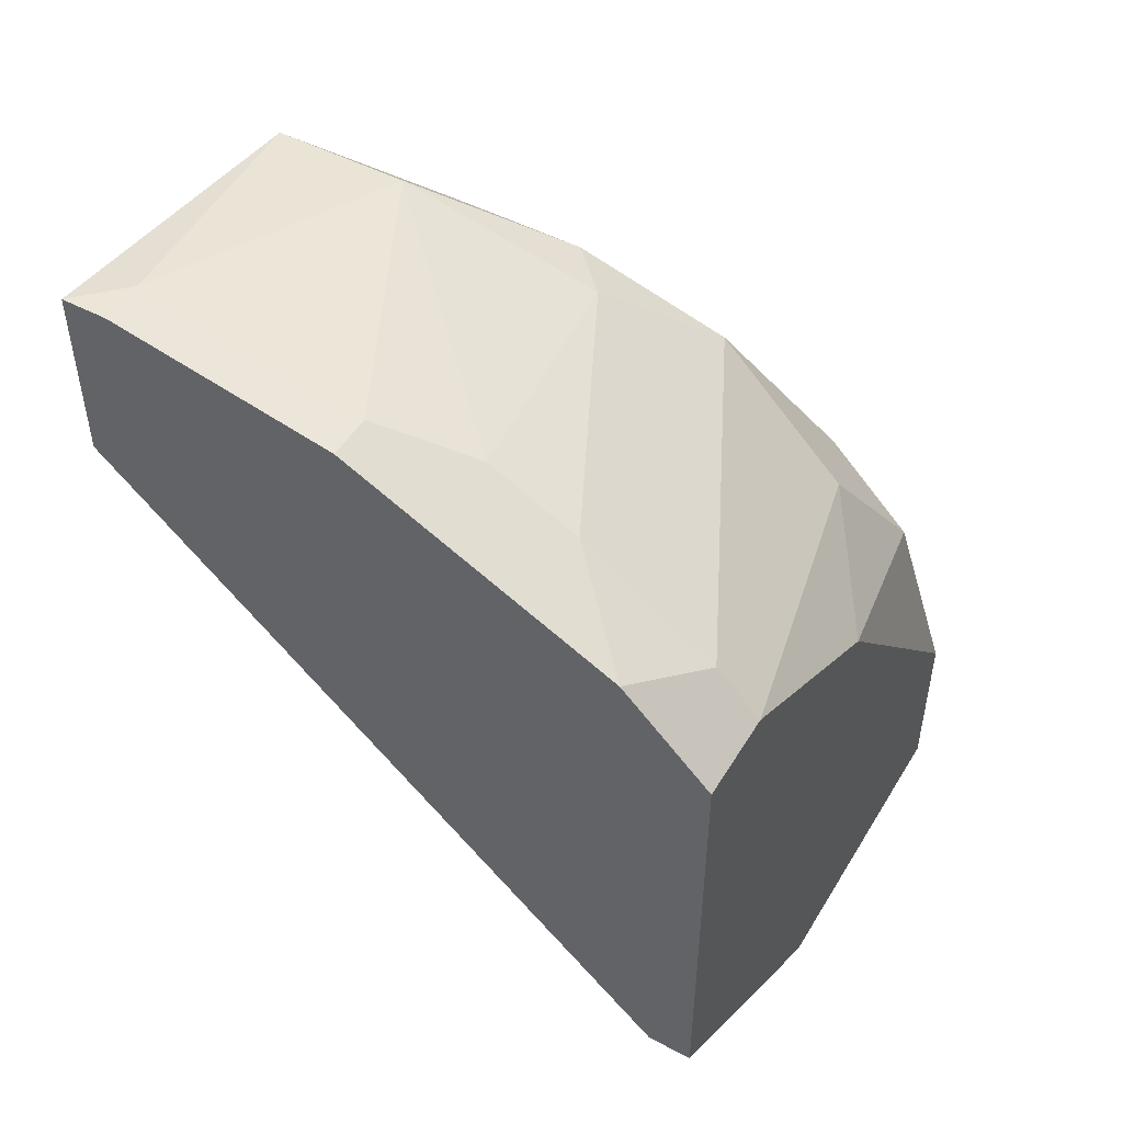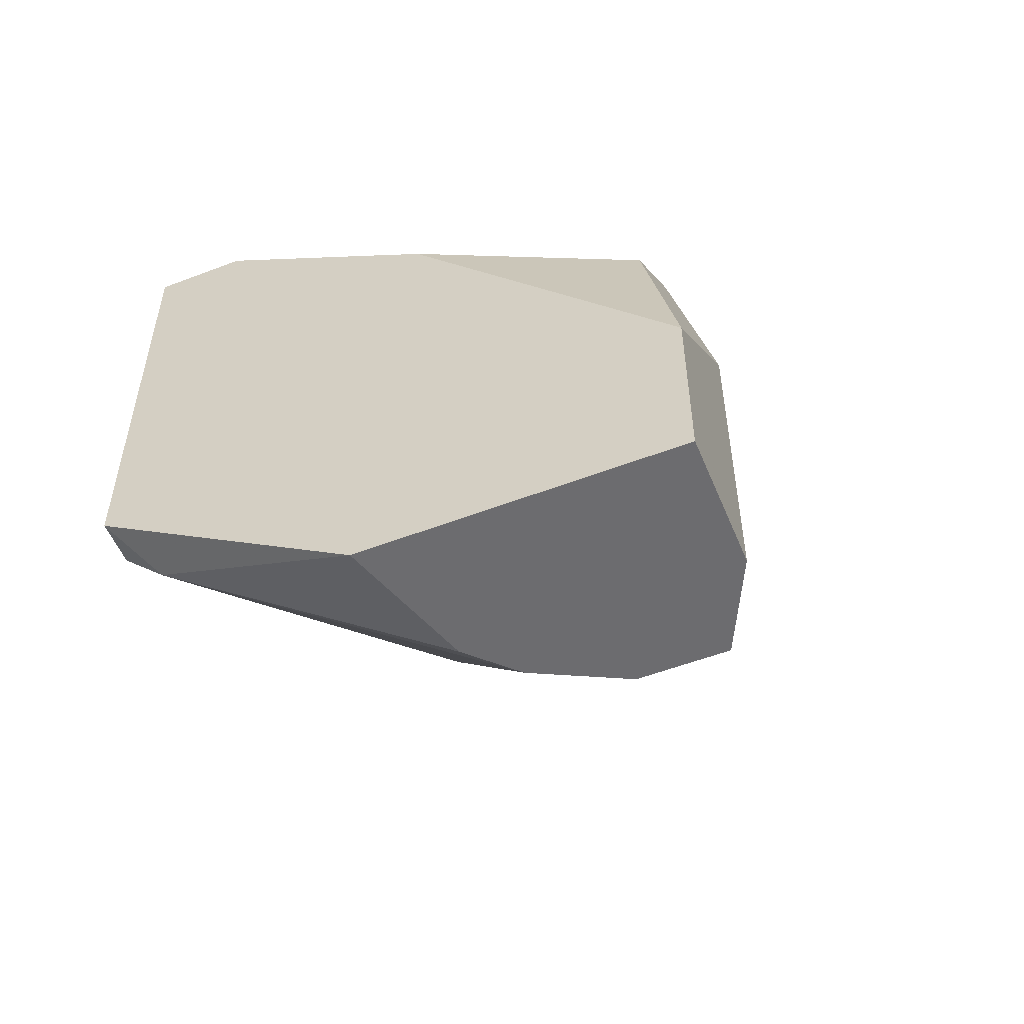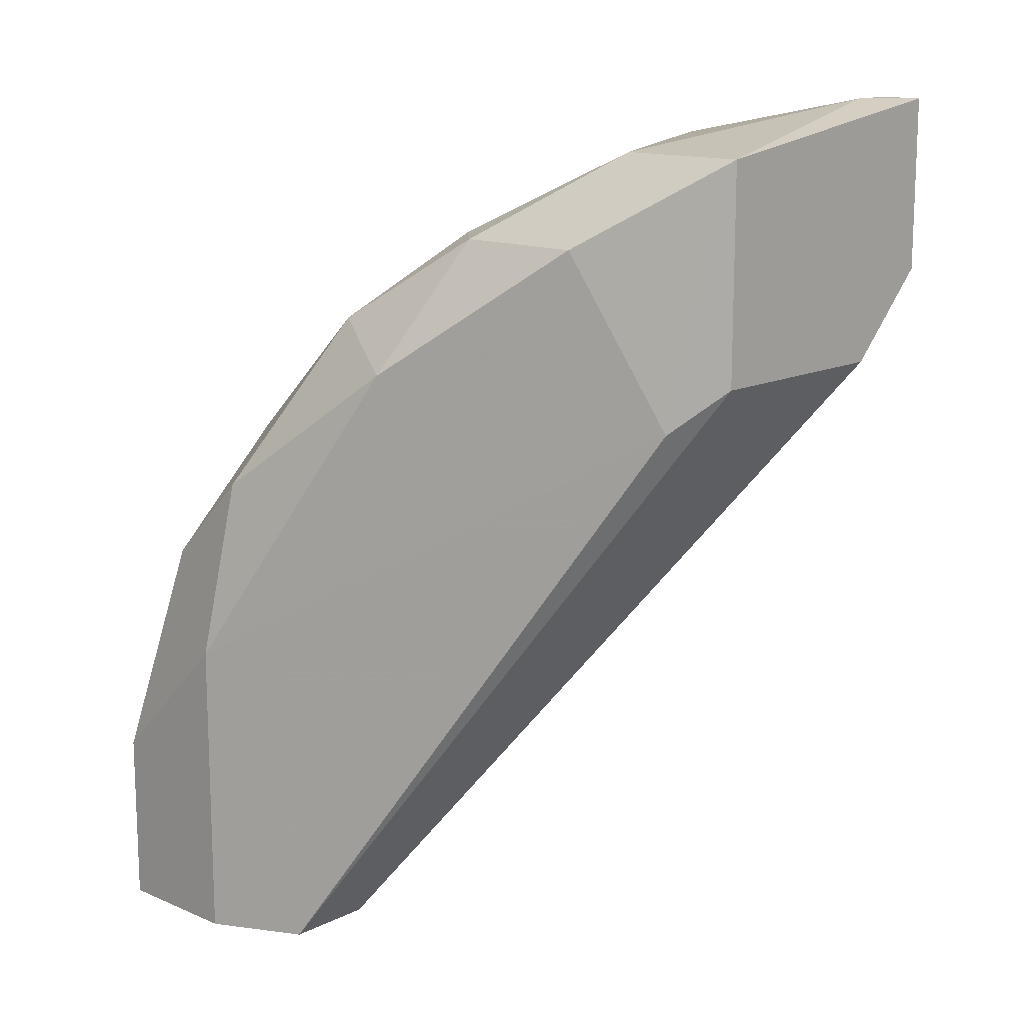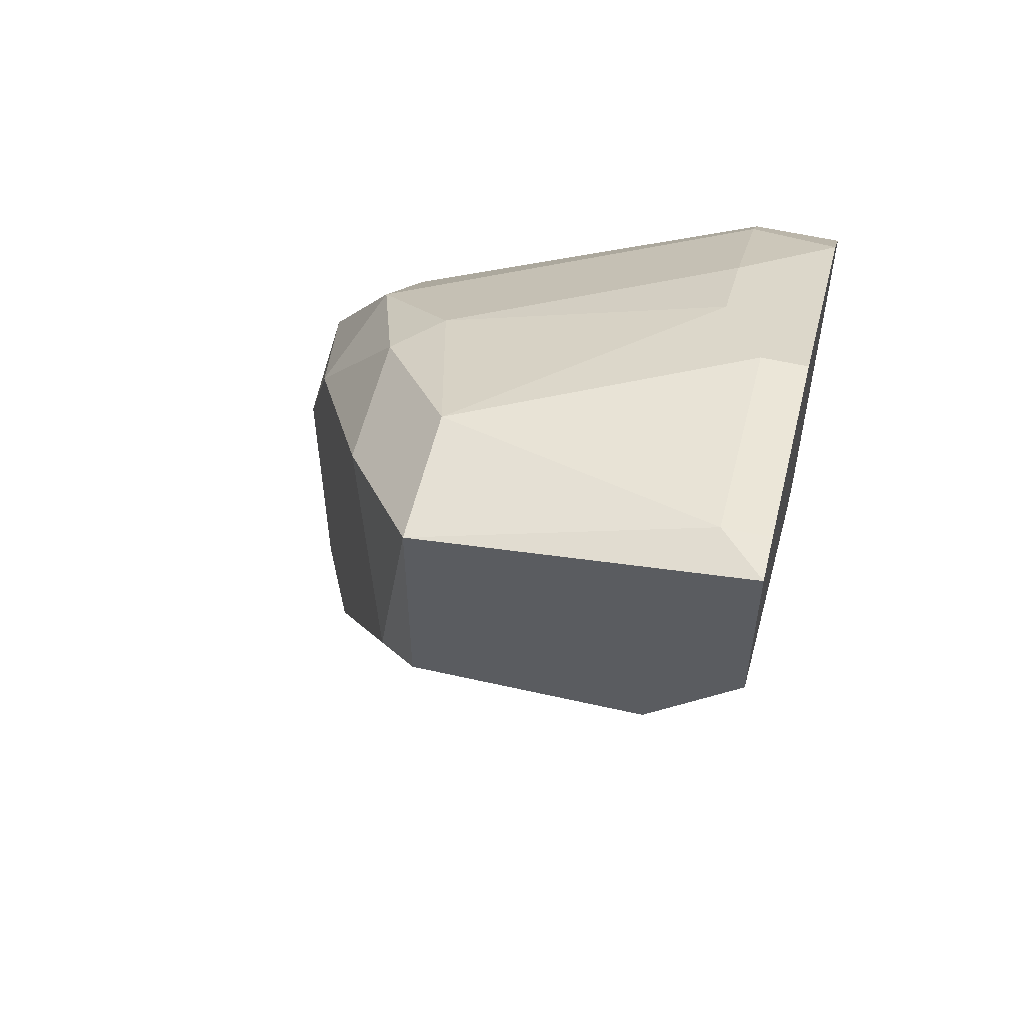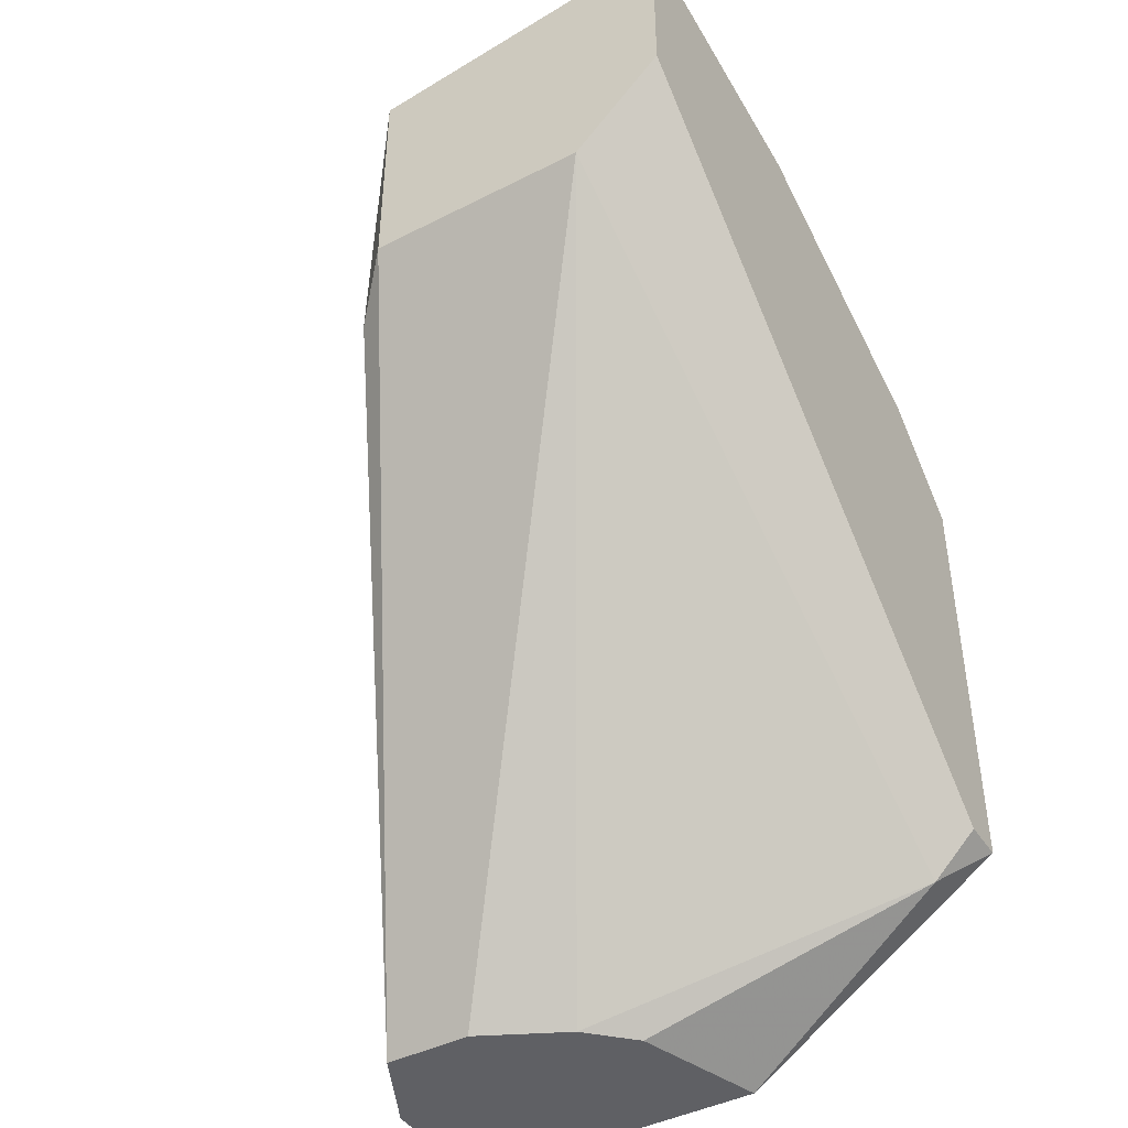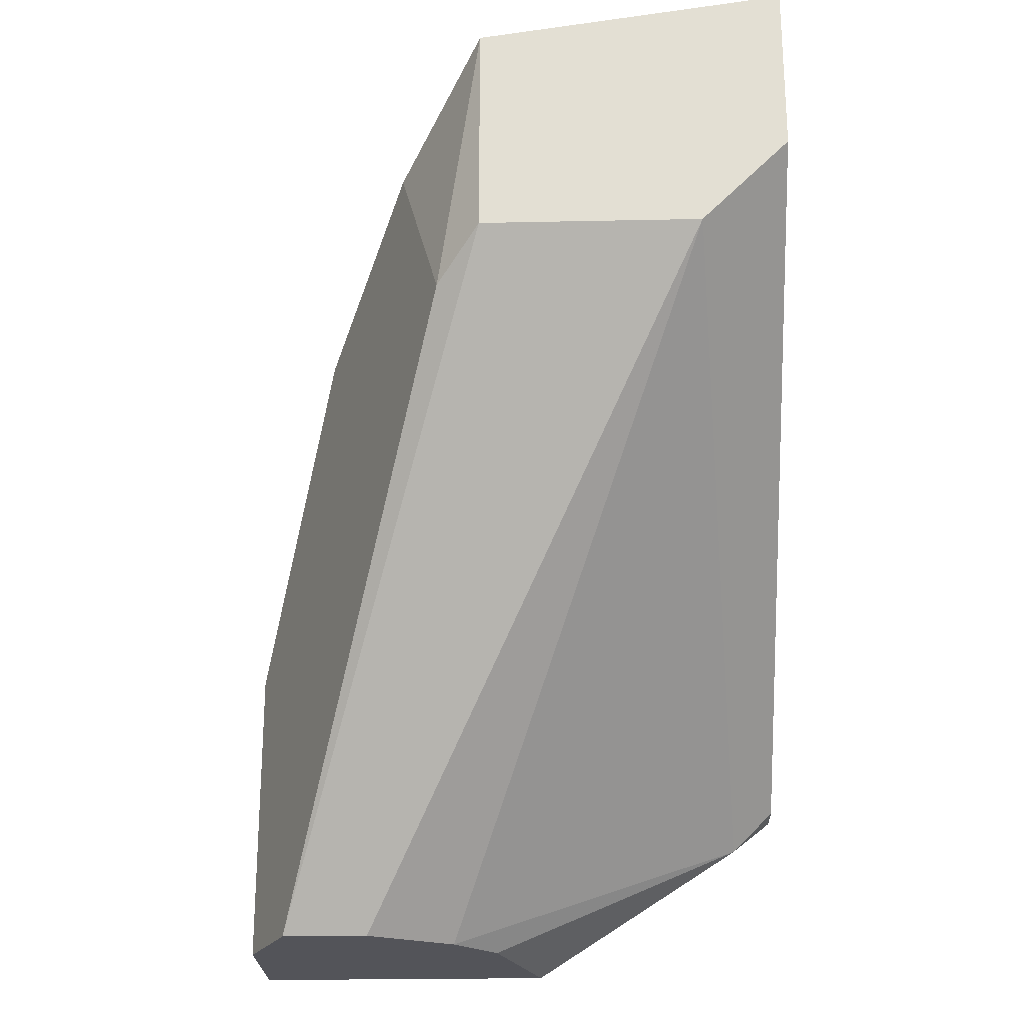
<metadata>
{"format":"obj","ext":"obj","renderer":"f3d","projection":"perspective","resolution":1024,"background":"white","views":[{"elev":49.5,"azim":-149.9,"up":"+Z"},{"elev":-53.8,"azim":-67.8,"up":"+Z"},{"elev":13.9,"azim":42.9,"up":"+Z"},{"elev":55.9,"azim":103.5,"up":"+Z"},{"elev":-43.3,"azim":121.0,"up":"+Z"},{"elev":-23.7,"azim":92.0,"up":"+Z"}]}
</metadata>
<code>
v -0.01299 -0.01244 0.000103
v -0.01299 -0.02055 0.000103
v -0.01299 -0.02055 0.004738
v -0.01299 -0.005492 0.01632
v -0.01299 -0.005492 0.004738
v -0.01299 -0.007811 0.01632
v -0.01299 -0.0136 0.01284
v -0.006039 -0.007811 0.02095
v 0.002066 -0.006652 0.02327
v 0.002066 -0.005492 0.02327
v 0.002066 -0.01476 0.01516
v -0.008358 -0.007811 0.01979
v -0.008358 -0.01476 0.000103
v -0.000253 -0.01591 0.01979
v -0.000253 -0.0136 0.02211
v -0.009515 -0.02055 0.000103
v -0.009515 -0.02055 0.008212
v -0.009515 -0.01939 0.01284
v -0.009515 -0.0136 0.000103
v -0.01067 -0.01707 0.014
v -0.01067 -0.005492 0.01863
v -0.004883 -0.01823 0.01632
v -0.004883 -0.01476 0.01979
v -0.01183 -0.01939 0.01053
v -0.01183 -0.006652 0.003579
v -0.01183 -0.005492 0.004738
v -0.01183 -0.007811 0.01748
v -0.003728 -0.01591 0.01979
v -0.003728 -0.006652 0.02211
v -0.003728 -0.005492 0.02211
v 0.003225 -0.005492 0.02327
v 0.003225 -0.005492 0.01863
v 0.003225 -0.007811 0.01632
v 0.003225 -0.0136 0.01632
v 0.003225 -0.0136 0.02211
v -0.007199 -0.01707 0.01748
v -0.007199 -0.01707 0.000103
v -0.007199 -0.01939 0.000103
f 1 25 19
f 10 31 26
f 10 26 21
f 33 31 34
f 38 33 34
f 3 7 1
f 38 1 13
f 21 26 4
f 1 7 4
f 1 38 2
f 3 1 2
f 17 3 2
f 34 31 35
f 15 14 35
f 26 31 32
f 31 33 32
f 7 3 24
f 3 17 24
f 4 26 5
f 1 4 5
f 21 4 27
f 38 34 11
f 34 35 11
f 35 14 11
f 14 22 11
f 22 17 11
f 10 21 30
f 33 38 37
f 13 33 37
f 38 13 37
f 33 13 25
f 26 32 25
f 32 33 25
f 5 26 25
f 1 5 25
f 7 24 20
f 24 36 20
f 15 8 23
f 2 38 16
f 17 2 16
f 38 11 16
f 11 17 16
f 36 24 18
f 24 17 18
f 22 36 18
f 17 22 18
f 14 15 28
f 22 14 28
f 36 22 28
f 23 36 28
f 15 23 28
f 4 7 6
f 36 27 6
f 27 4 6
f 7 20 6
f 20 36 6
f 27 36 12
f 21 27 12
f 36 23 12
f 23 8 12
f 31 10 9
f 35 31 9
f 15 35 9
f 10 30 9
f 9 30 29
f 8 15 29
f 30 21 29
f 21 12 29
f 12 8 29
f 15 9 29
f 13 1 19
f 25 13 19

</code>
